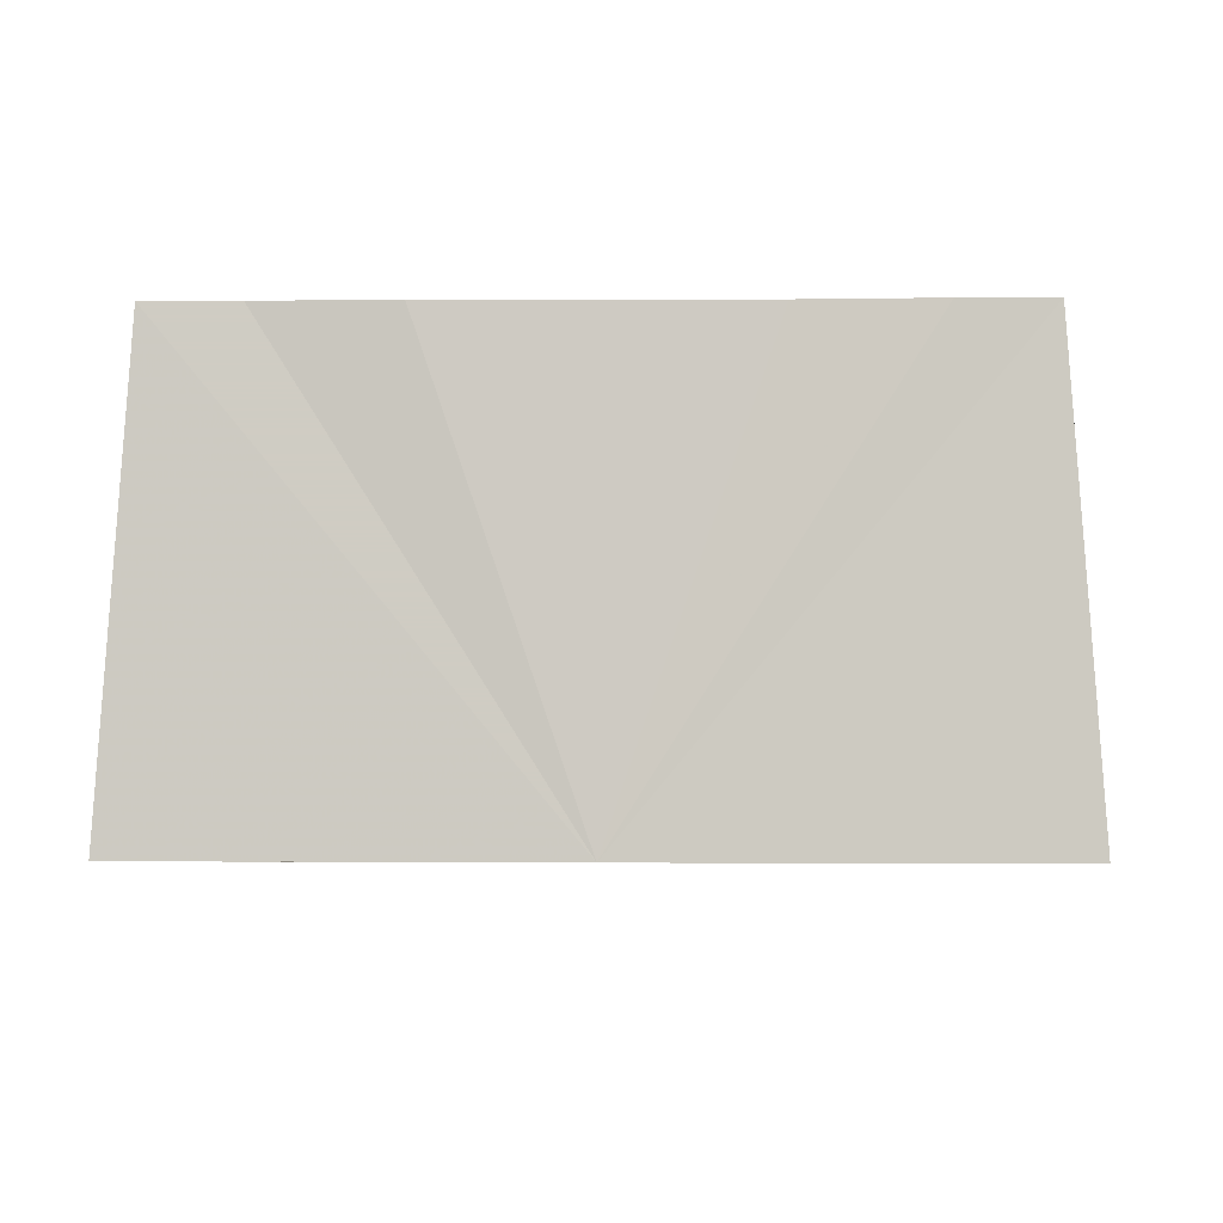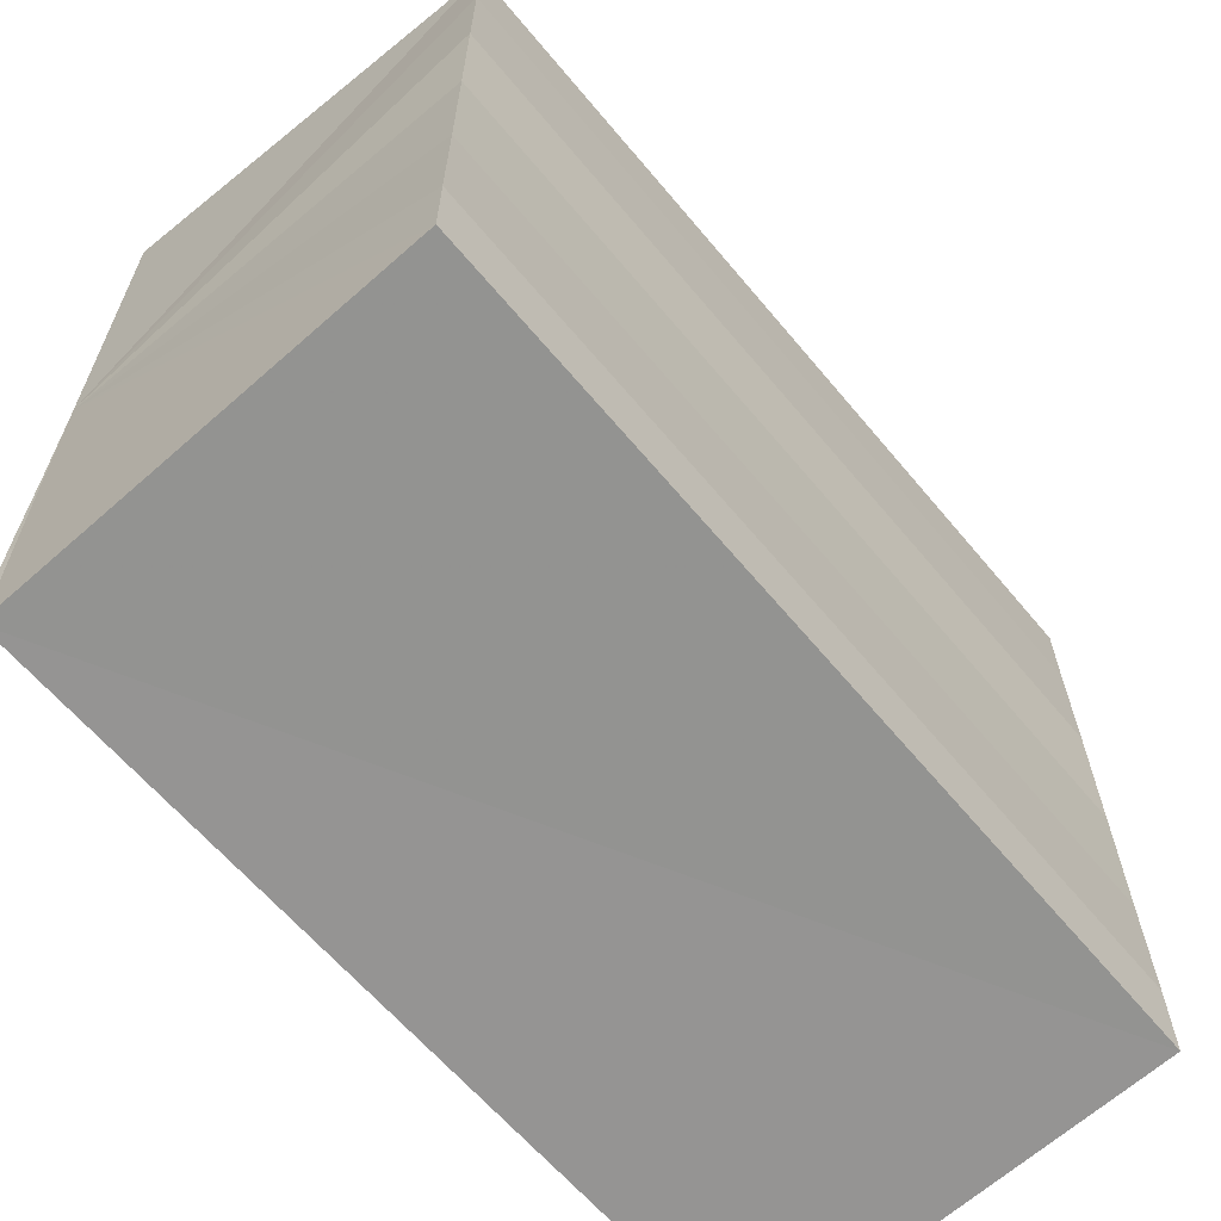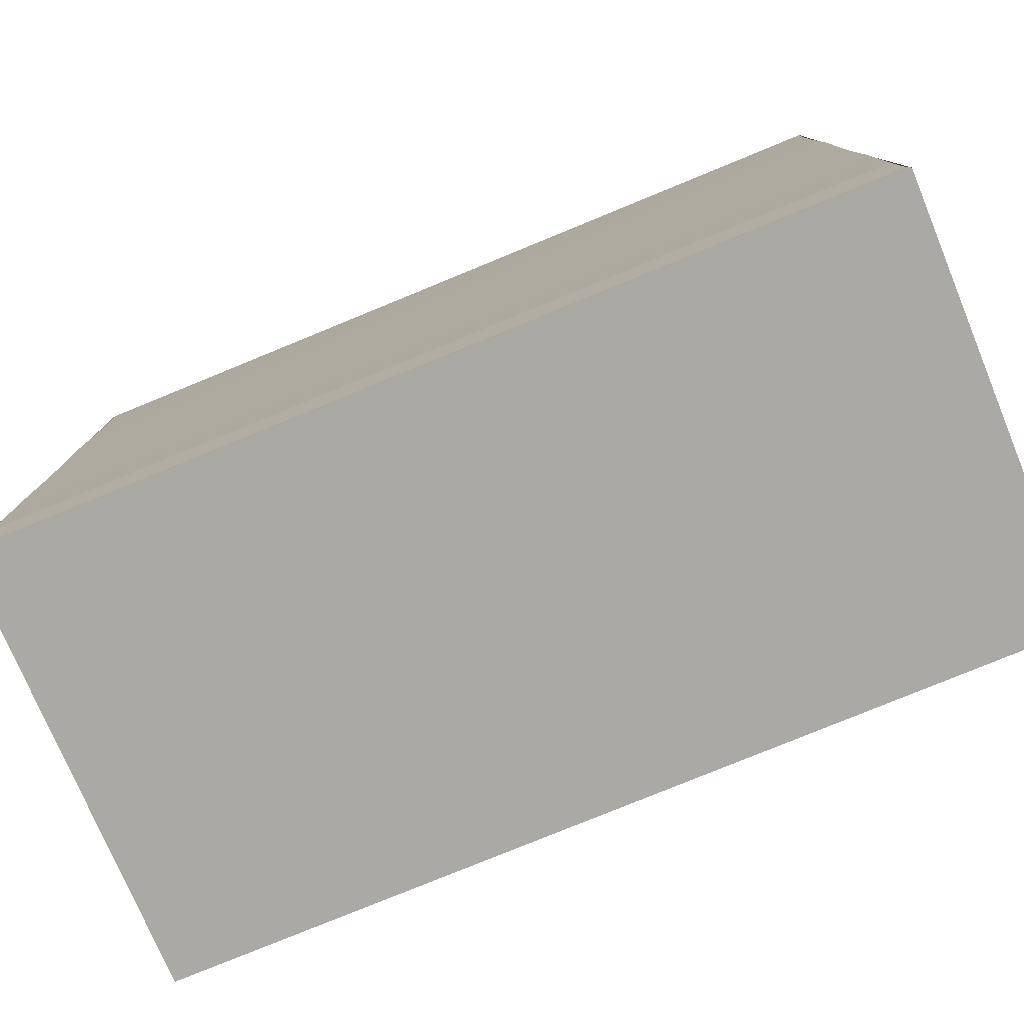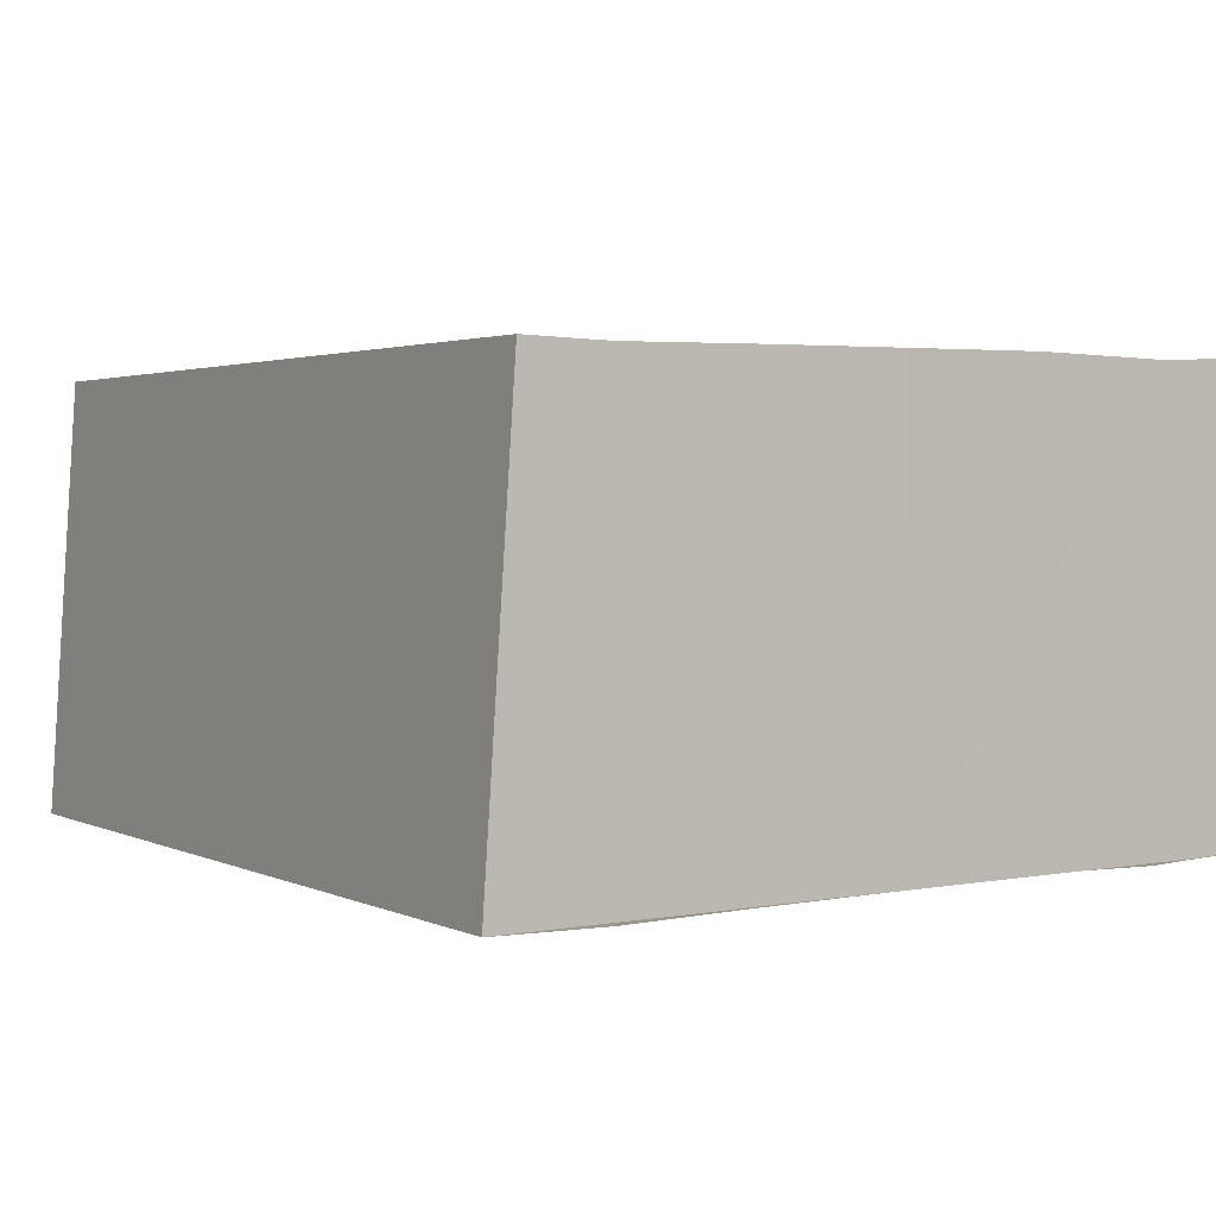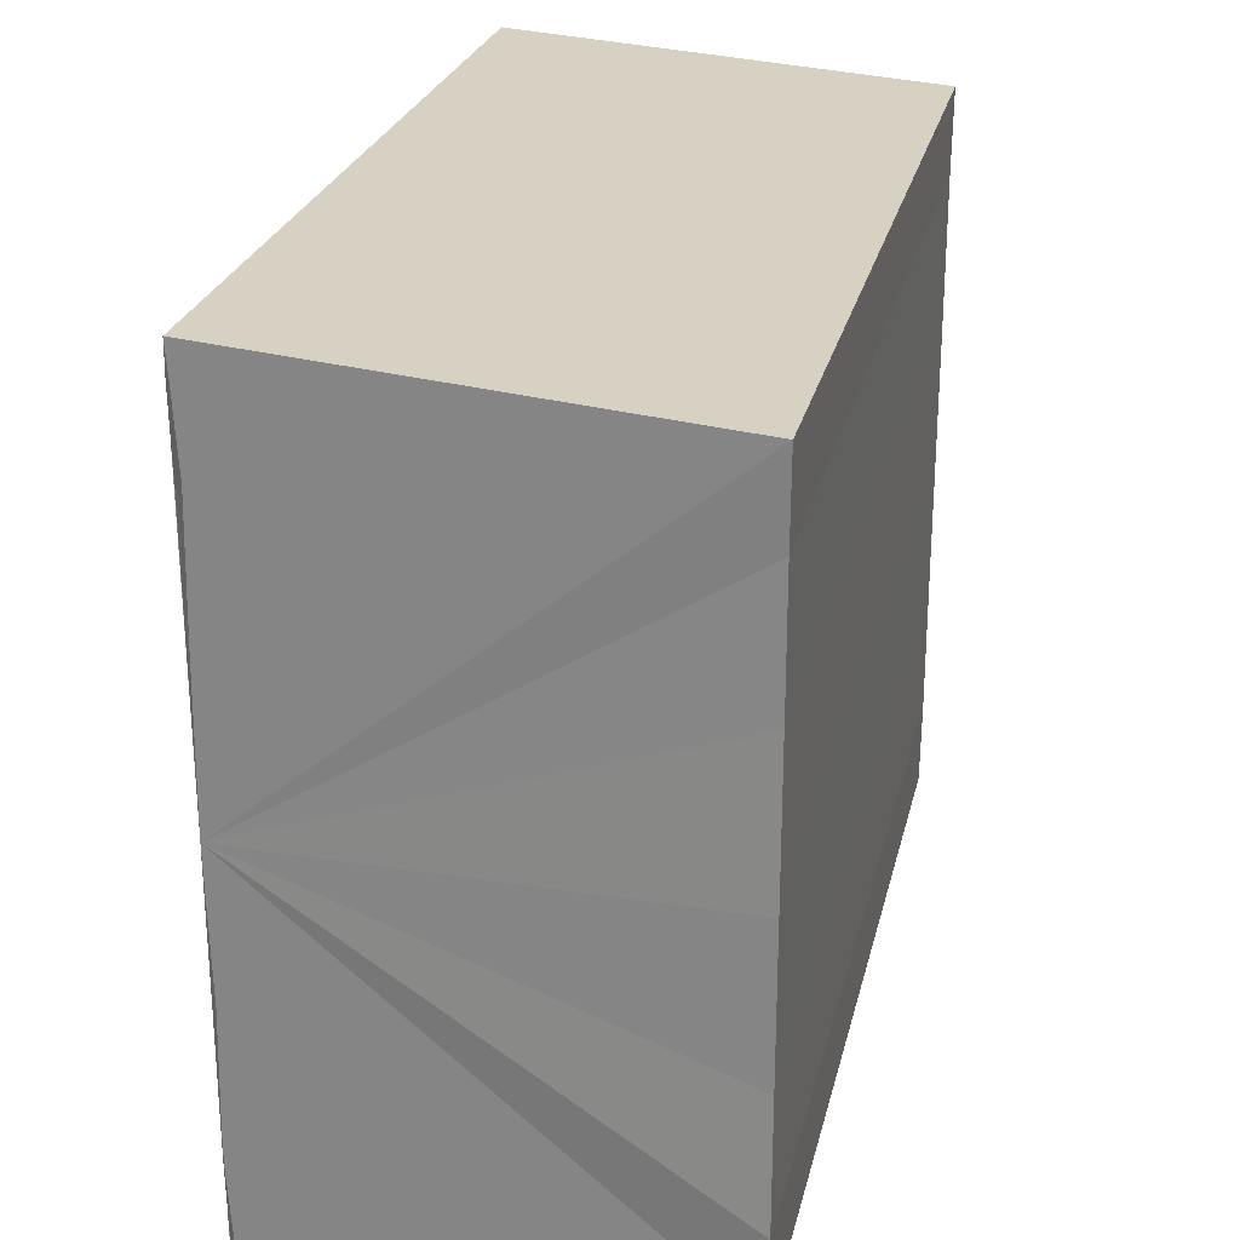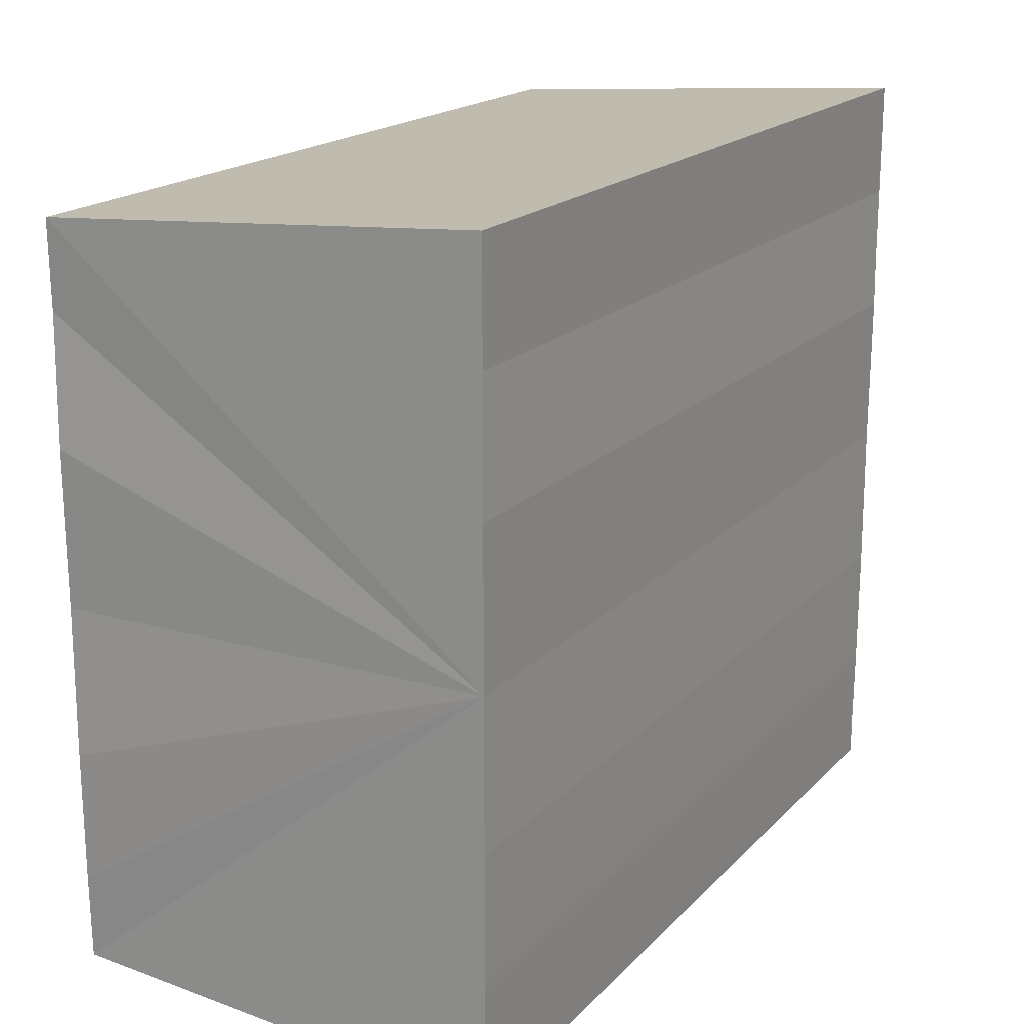
<metadata>
{"format":"obj","ext":"obj","renderer":"f3d","projection":"perspective","resolution":1024,"background":"white","views":[{"elev":-3.2,"azim":91.5,"up":"+Y"},{"elev":-63.8,"azim":130.1,"up":"+Z"},{"elev":-78.9,"azim":22.4,"up":"+Z"},{"elev":2.7,"azim":57.2,"up":"+Y"},{"elev":25.6,"azim":103.1,"up":"+Z"},{"elev":18.6,"azim":-60.6,"up":"+Z"}]}
</metadata>
<code>
o 8478
v 2246 1887 7.342
v 2246 1887 7.345
v 2246 1887 7.342
v 2246 1887 7.345
v 2246 1887 7.348
v 2246 1887 7.348
v 2246 1887 7.35
v 2246 1887 7.35
v 2246 1887 7.351
v 2246 1887 7.351
v 2246 1887 7.351
v 2246 1887 7.35
v 2246 1887 7.348
v 2246 1887 7.345
v 2246 1887 7.342
v 2246 1887 7.339
v 2246 1887 7.336
v 2246 1887 7.334
v 2246 1887 7.333
v 2246 1887 7.339
v 2246 1887 7.35
v 2246 1887 7.351
v 2246 1887 7.35
v 2246 1887 7.351
v 2246 1887 7.35
v 2246 1887 7.348
v 2246 1887 7.345
v 2246 1887 7.342
v 2246 1887 7.339
v 2246 1887 7.336
v 2246 1887 7.334
v 2246 1887 7.333
v 2246 1887 7.339
v 2246 1887 7.336
v 2246 1887 7.336
v 2246 1887 7.334
v 2246 1887 7.334
v 2246 1887 7.333
v 2246 1887 7.333
v 2246 1887 7.333
v 2246 1887 7.334
v 2246 1887 7.333
v 2246 1887 7.334
v 2246 1887 7.333
v 2246 1887 7.336
v 2246 1887 7.334
v 2246 1887 7.339
v 2246 1887 7.336
v 2246 1887 7.342
v 2246 1887 7.339
v 2246 1887 7.345
v 2246 1887 7.342
v 2246 1887 7.348
v 2246 1887 7.345
v 2246 1887 7.35
v 2246 1887 7.348
v 2246 1887 7.35
v 2246 1887 7.348
v 2246 1887 7.345
v 2246 1887 7.348
v 2246 1887 7.342
v 2246 1887 7.345
v 2246 1887 7.339
v 2246 1887 7.342
v 2246 1887 7.336
v 2246 1887 7.339
v 2246 1887 7.334
v 2246 1887 7.336
f 1 2 3
f 3 2 4
f 2 5 4
f 4 5 6
f 5 7 6
f 6 7 8
f 7 9 8
f 8 10 11
f 3 11 12
f 3 12 13
f 3 13 14
f 3 14 15
f 3 15 16
f 3 16 17
f 3 17 18
f 3 18 19
f 20 1 3
f 1 21 10
f 22 21 23
f 24 25 22
f 1 26 21
f 1 27 26
f 1 28 27
f 1 29 28
f 1 30 29
f 1 31 30
f 1 32 31
f 33 1 20
f 34 33 20
f 35 33 34
f 36 35 34
f 37 35 36
f 38 37 36
f 39 37 40
f 41 32 42
f 43 44 41
f 45 31 46
f 47 48 45
f 49 50 47
f 51 52 49
f 53 54 51
f 55 56 53
f 57 58 55
f 58 59 60
f 59 61 62
f 61 63 64
f 63 65 66
f 65 67 68

</code>
